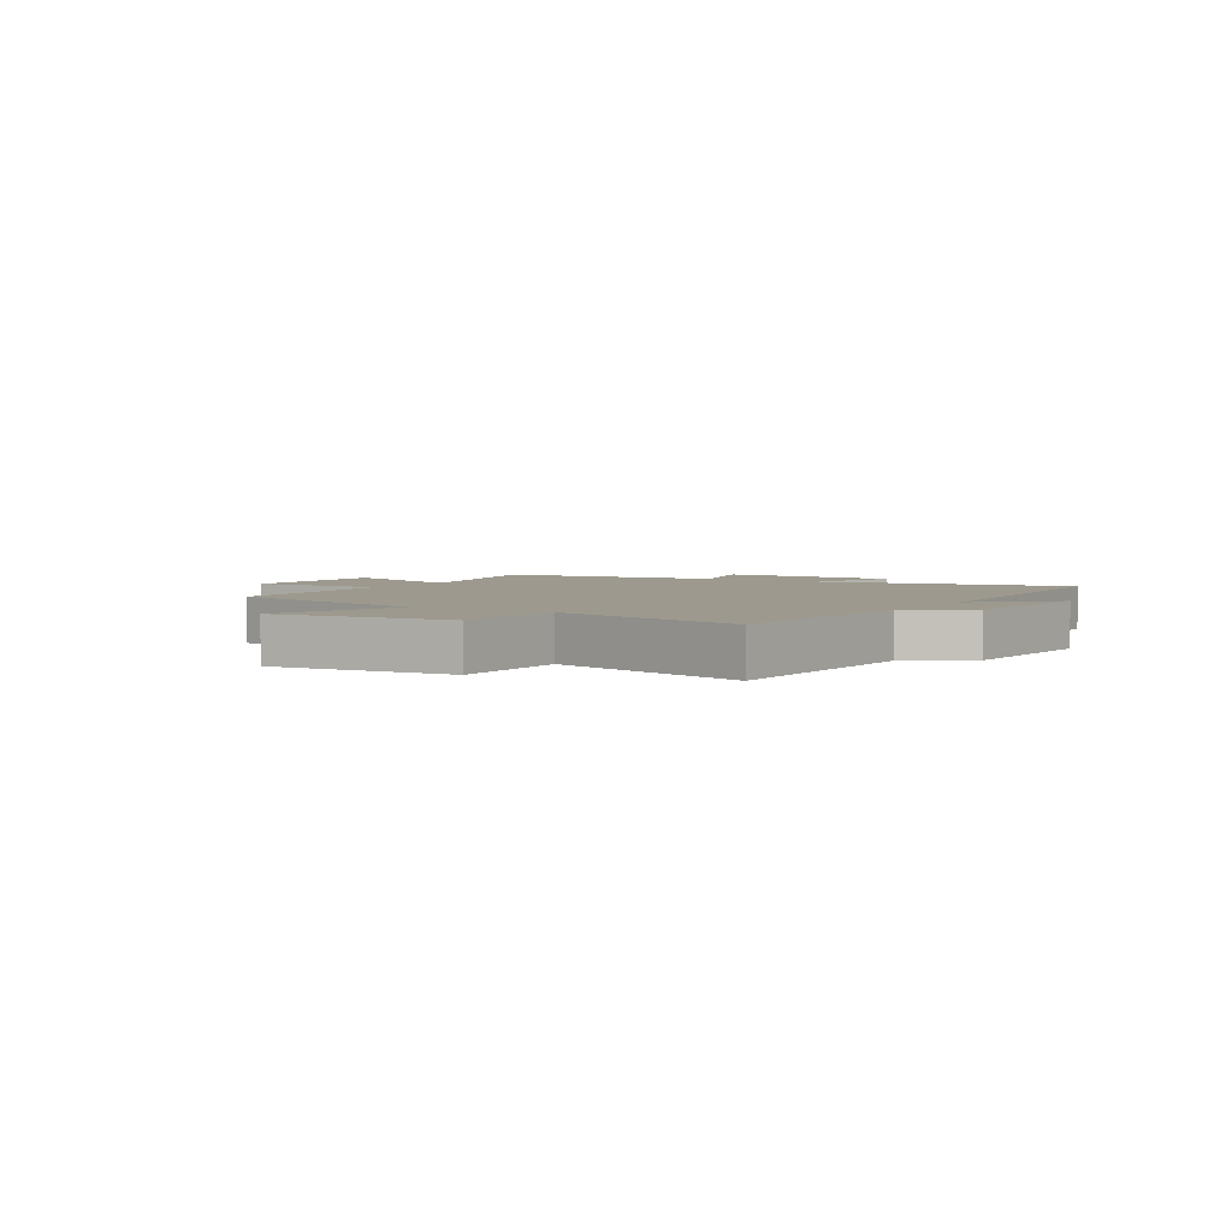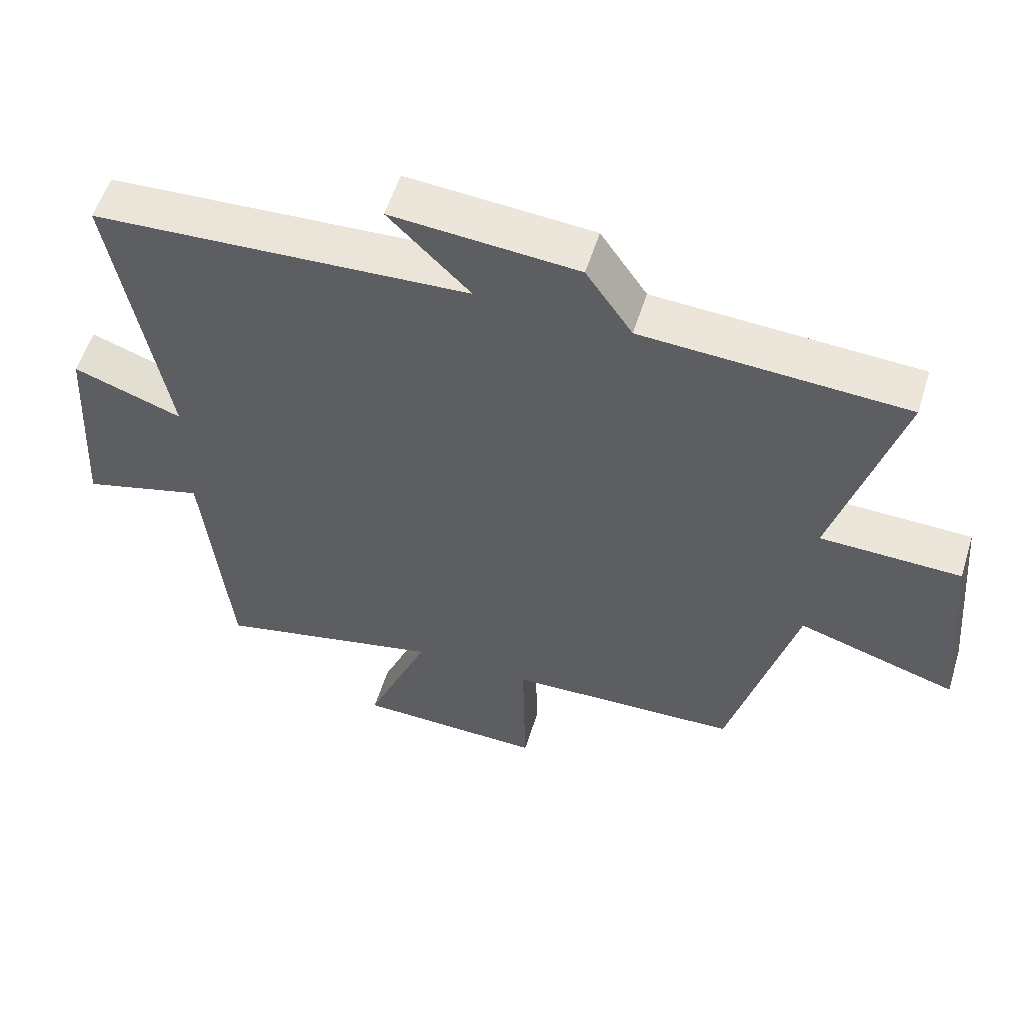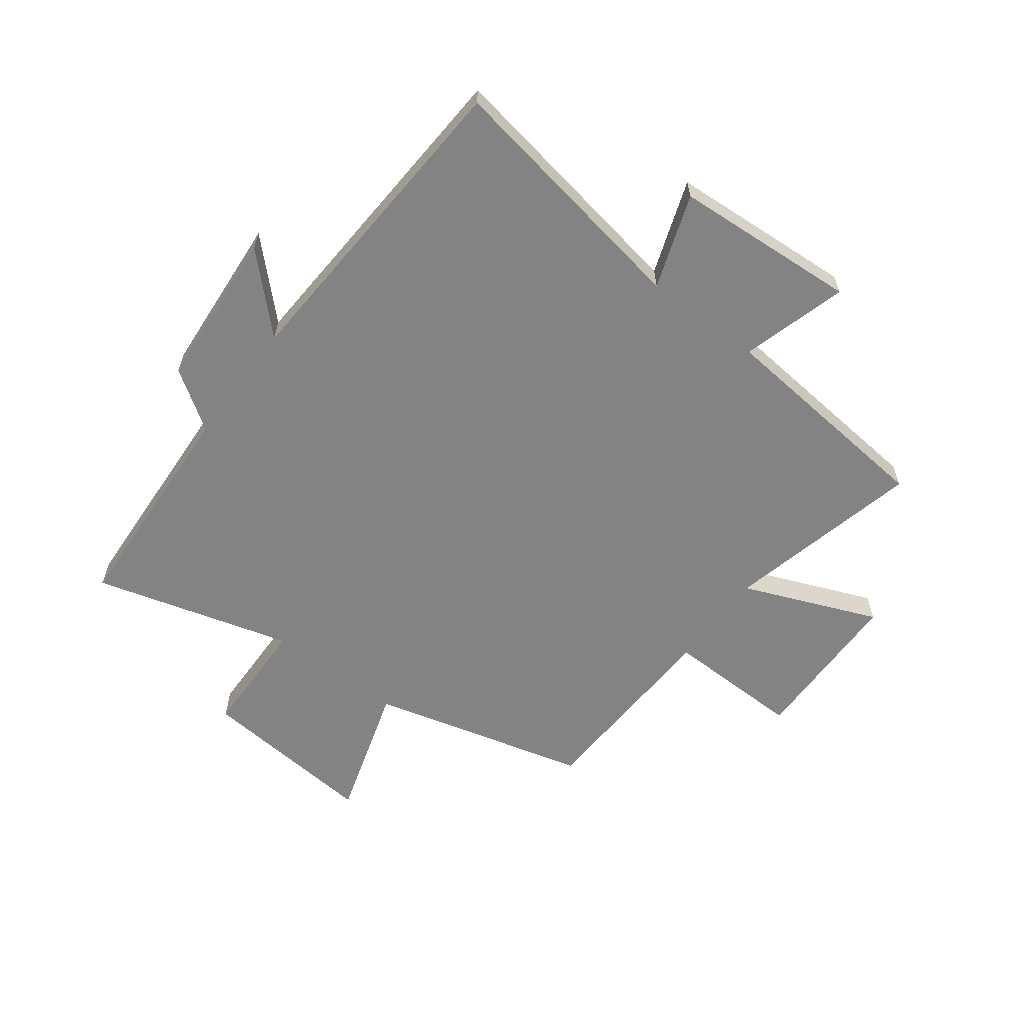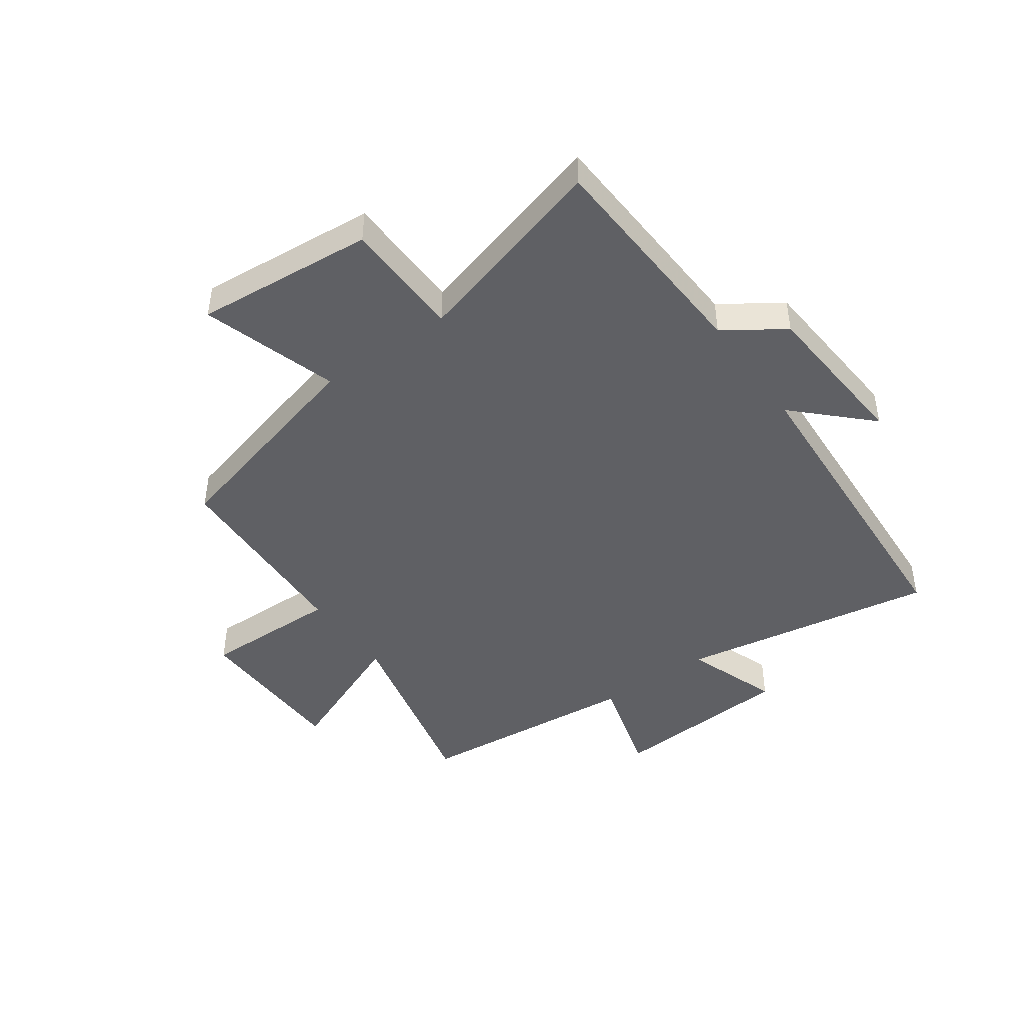
<metadata>
{"format":"obj","ext":"obj","renderer":"f3d","projection":"perspective","resolution":1024,"background":"white","views":[{"elev":3.4,"azim":-58.4,"up":"+Y"},{"elev":56.2,"azim":-162.6,"up":"+Z"},{"elev":-61.2,"azim":53.2,"up":"+Y"},{"elev":-44.8,"azim":-54.3,"up":"+Y"}]}
</metadata>
<code>
v -0.402 0.07 -0.484
v -0.5 0.07 -0.106
v -0.736 0.07 -0.178
v -0.708 0.07 0.132
v -0.5 0.07 0.136
v -0.596 0.07 0.481
v -0.206 0.07 0.5
v -0.137 0.07 0.602
v 0.139 0.07 0.622
v 0.018 0.07 0.5
v 0.577 0.07 0.466
v 0.5 0.07 0.021
v 0.663 0.07 0.078
v 0.683 0.07 -0.242
v 0.5 0.07 -0.189
v 0.462 0.07 -0.581
v 0.123 0.07 -0.5
v 0.218 0.07 -0.734
v -0.062 0.07 -0.738
v -0.057 0.07 -0.5
v -0.402 0 -0.484
v -0.5 0 -0.106
v -0.736 0 -0.178
v -0.708 0 0.132
v -0.5 0 0.136
v -0.596 0 0.481
v -0.206 0 0.5
v -0.137 0 0.602
v 0.139 0 0.622
v 0.018 0 0.5
v 0.577 0 0.466
v 0.5 0 0.021
v 0.663 0 0.078
v 0.683 0 -0.242
v 0.5 0 -0.189
v 0.462 0 -0.581
v 0.123 0 -0.5
v 0.218 0 -0.734
v -0.062 0 -0.738
v -0.057 0 -0.5
f 17 18 19 20
f 17 20 1 2
f 15 16 17 2
f 12 13 14 15
f 12 15 2
f 10 11 12 2
f 7 8 9 10
f 5 6 7 10
f 5 10 2 3
f 3 4 5
f 40 39 38 37
f 22 21 40 37
f 22 37 36 35
f 35 34 33 32
f 22 35 32
f 22 32 31 30
f 30 29 28 27
f 30 27 26 25
f 23 22 30 25
f 25 24 23
f 1 21 22 2
f 2 22 23 3
f 3 23 24 4
f 4 24 25 5
f 5 25 26 6
f 6 26 27 7
f 7 27 28 8
f 8 28 29 9
f 9 29 30 10
f 10 30 31 11
f 11 31 32 12
f 12 32 33 13
f 13 33 34 14
f 14 34 35 15
f 15 35 36 16
f 16 36 37 17
f 17 37 38 18
f 18 38 39 19
f 19 39 40 20
f 20 40 21 1

</code>
